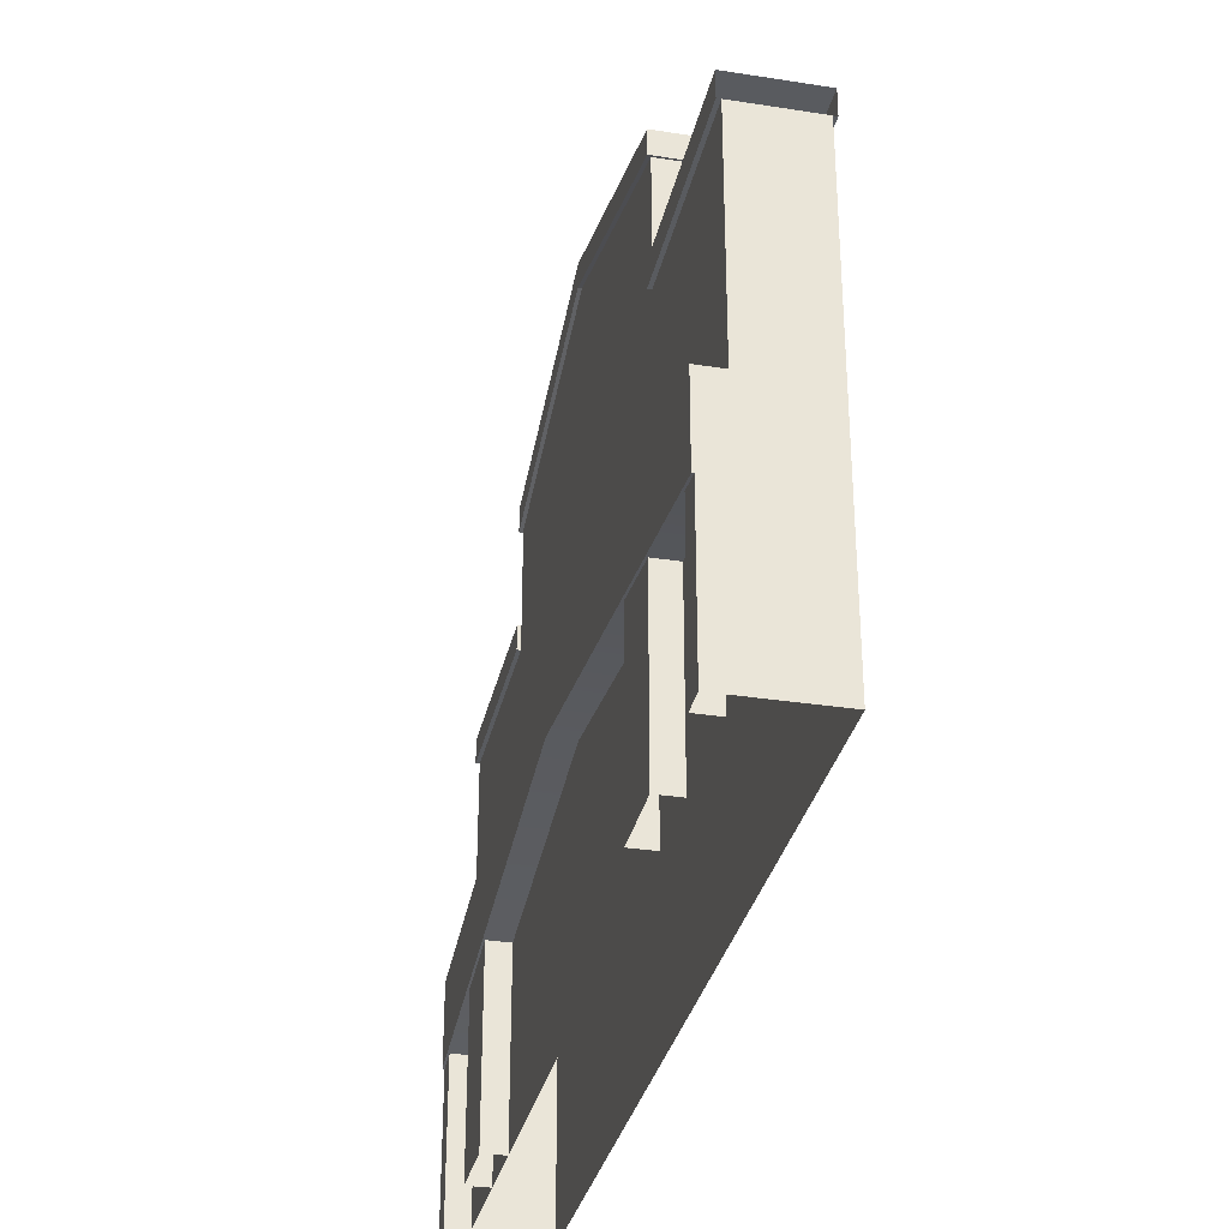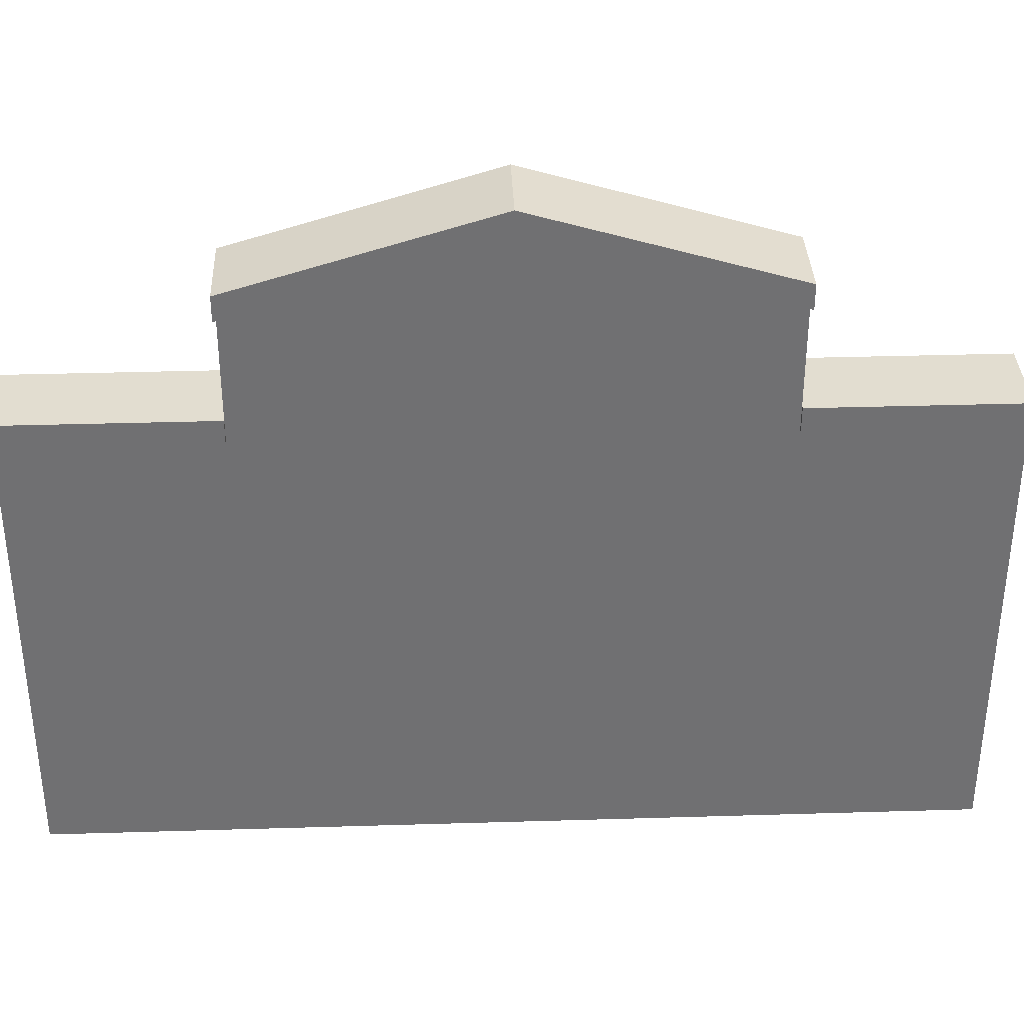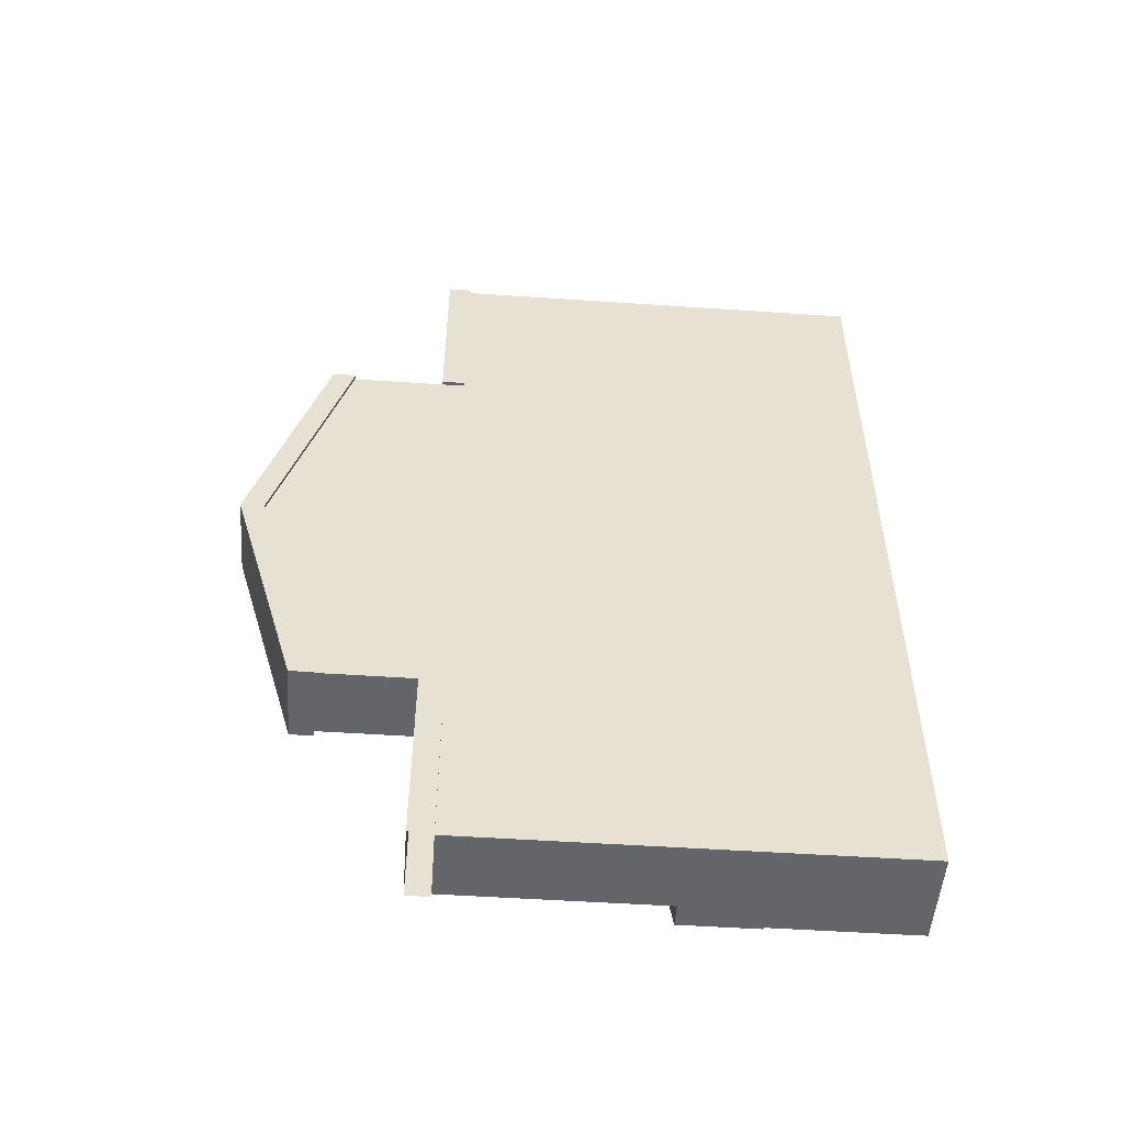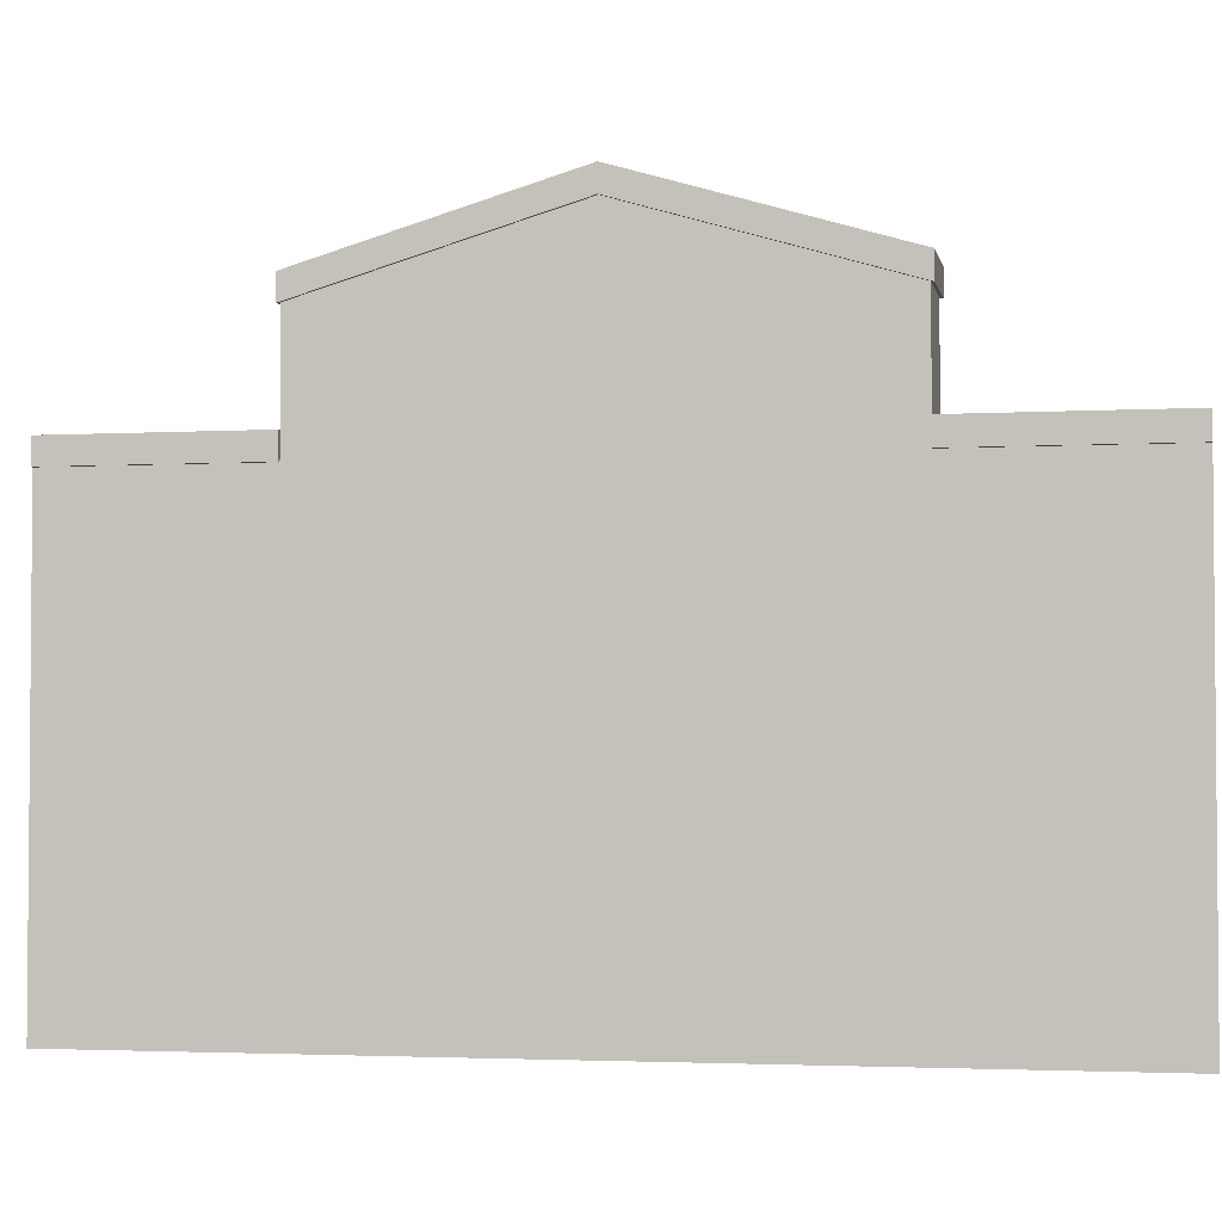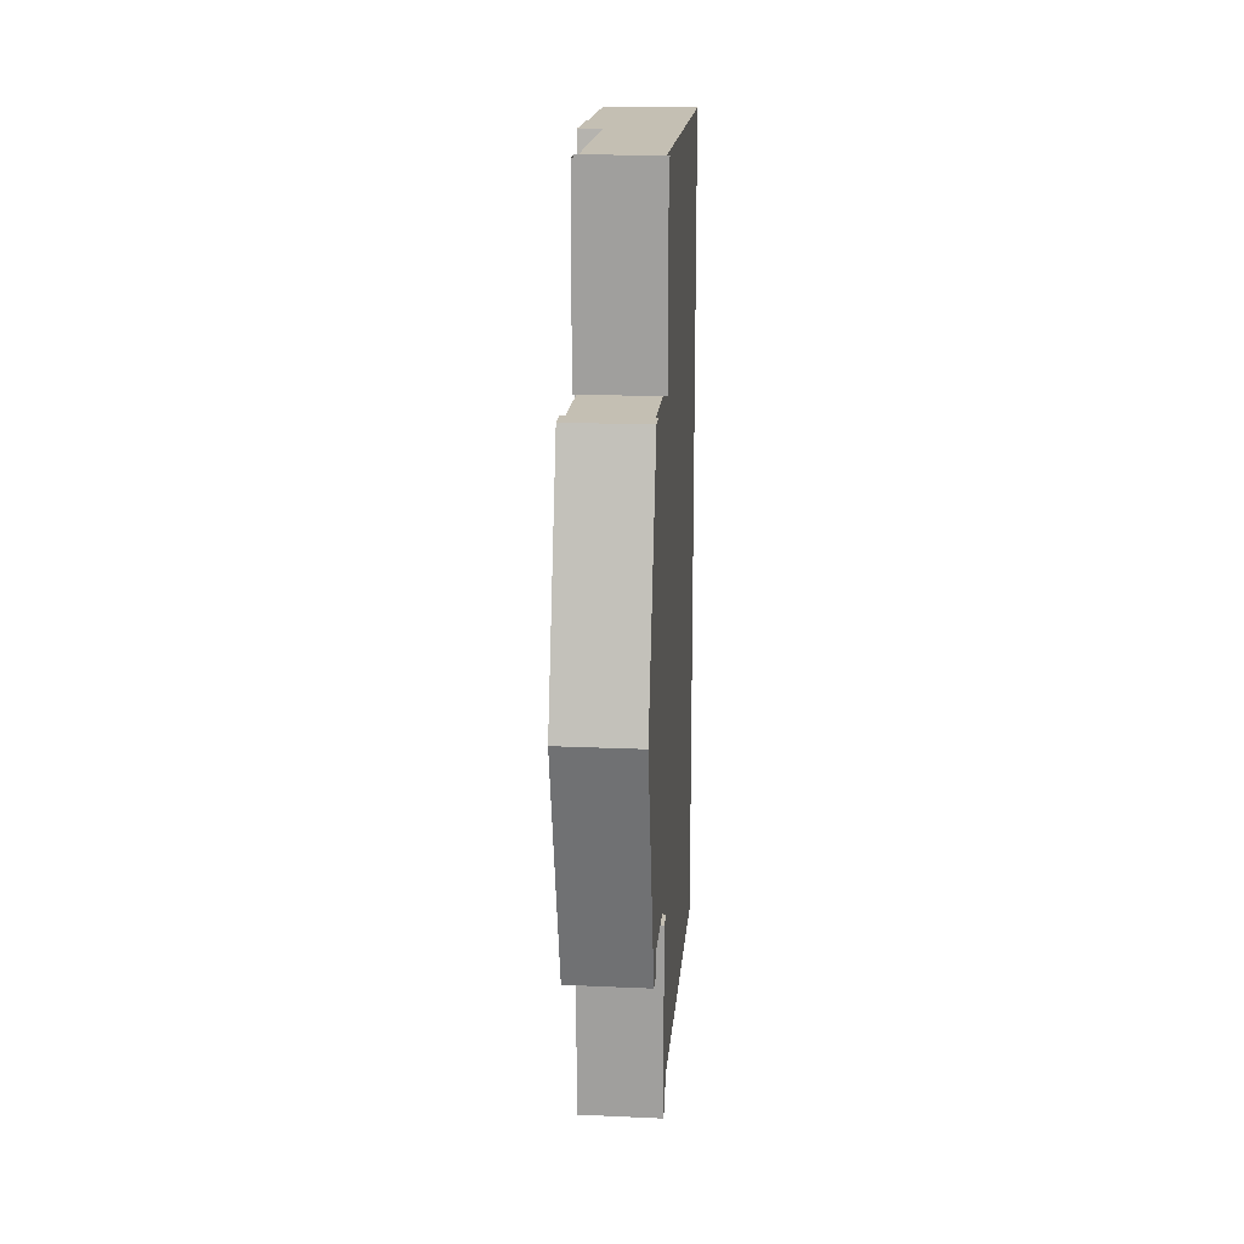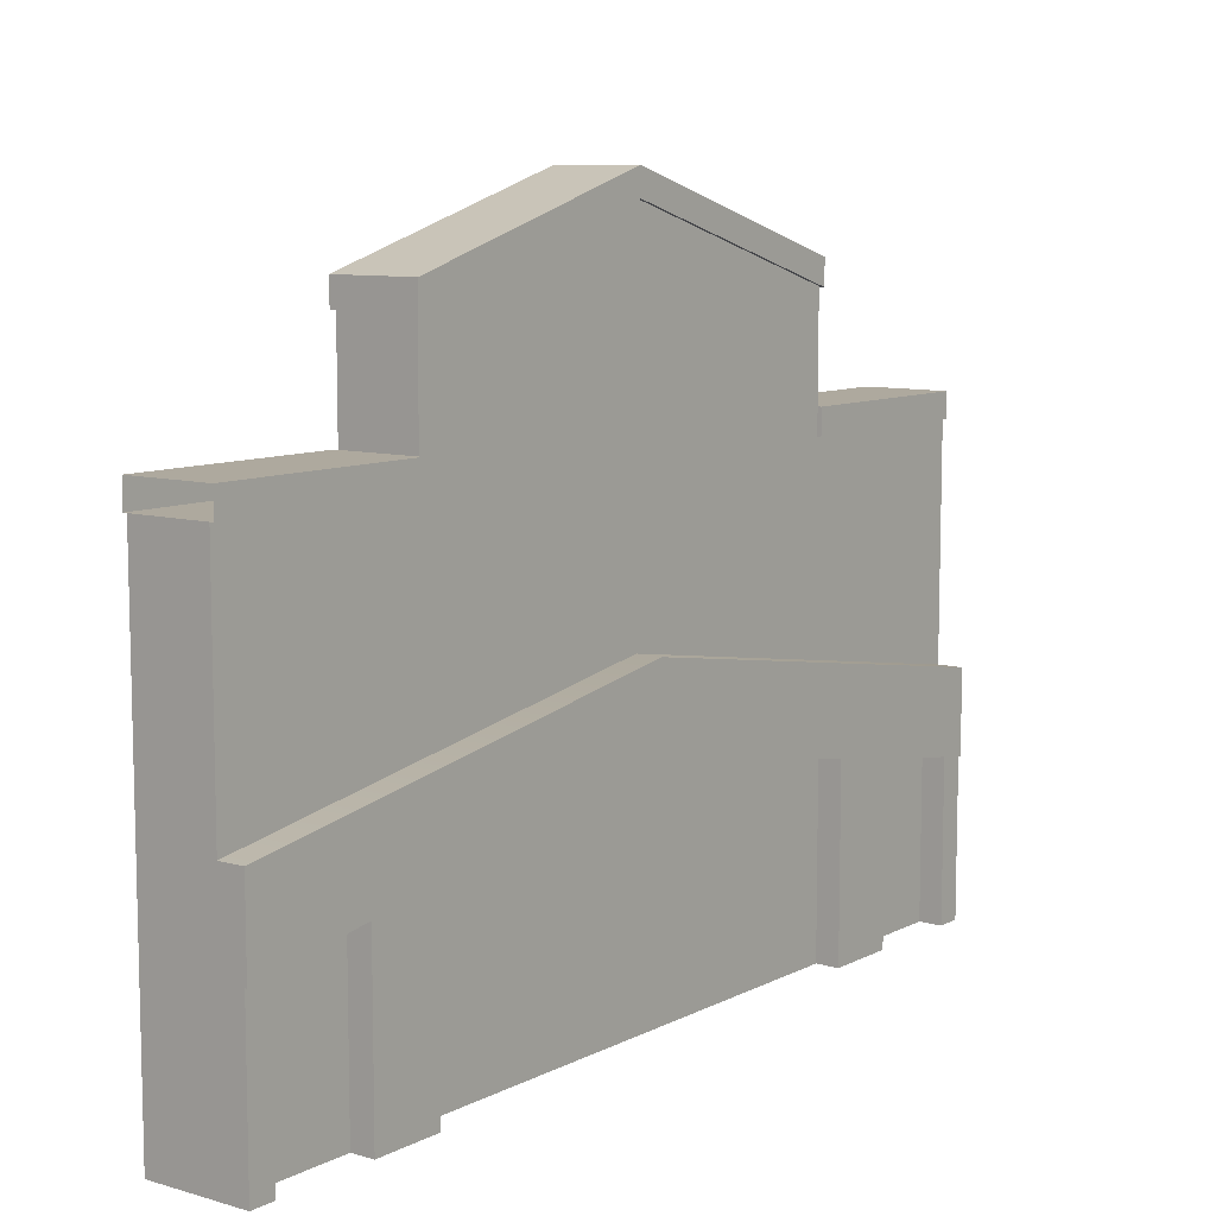
<metadata>
{"format":"obj","ext":"obj","renderer":"f3d","projection":"perspective","resolution":1024,"background":"white","views":[{"elev":-32.3,"azim":167.7,"up":"+Y"},{"elev":35.2,"azim":-92.3,"up":"+Y"},{"elev":-51.5,"azim":-94.2,"up":"+Z"},{"elev":-2.9,"azim":-78.7,"up":"+Y"},{"elev":17.7,"azim":-174.9,"up":"+Z"},{"elev":9.0,"azim":37.3,"up":"+Y"}]}
</metadata>
<code>
g default
v 2e-06 300 0
v 2e-06 0 0
v 2e-06 300 -600
v 2e-06 0 -600
v -50 300 0
v -50 0 0
v -50 300 -600
v -50 0 -600
v 2e-06 300 -134
v 2e-06 0 -134
v -50 0 -134
v -50 300 -134
v 2e-06 300 -466
v 2e-06 0 -466
v -50 0 -466
v -50 300 -466
v -50 382.1 -134
v 2e-06 382.1 -134
v 2e-06 382.1 -466
v -50 382.1 -466
v 2e-06 300 -300
v 2e-06 0 -300
v -50 0 -300
v -50 300 -300
v -50 431.3 -300
v 2e-06 431.3 -300
v 15.1 0 0
v 15.1 100 0
v 15.1 100 -600
v 15.1 0 -600
v 0 0 0
v 0 100 0
v 0 100 -600
v 0 0 -600
v 15.1 102.6 -16.21
v 15.1 0 -16.21
v 15.1 102.6 -583.6
v 15.1 0 -583.6
v 15.1 113.3 -518
v 15.1 0 -518
v 15.1 113.1 -81.03
v 15.1 0 -81.03
v 15.1 0 -470.9
v 15.1 0 -127.2
v 15.1 120.7 -127.2
v 15.1 120.8 -470.9
v 0 113.3 -518
v 0 0 -518
v 0 0 -583.6
v 0 102.6 -583.6
v 0 102.6 -16.21
v 0 0 -16.21
v 0 0 -81.03
v 0 113.1 -81.03
v -8e-06 0 -127.2
v -8e-06 0 -470.9
v -8e-06 120.8 -470.9
v -8e-06 120.7 -127.2
v 0 100 0
v 16.43 100 0
v 0 153.9 0
v 16.43 153.9 0
v 0 153.9 -600
v 16.43 153.9 -600
v 0 100 -600
v 16.43 100 -600
v 0 202.1 -300
v 16.43 202.1 -300
v 16.43 148.2 -300
v 0 148.2 -300
v -52.5 300 -466
v 2.497 300 -466
v -52.5 316.5 -466
v 2.497 316.5 -466
v -52.5 316.5 -600
v 2.497 316.5 -600
v -52.5 300 -600
v 2.497 300 -600
v -52.5 300 -134
v 2.497 300 -134
v -52.5 316.5 -134
v 2.497 316.5 -134
v -52.5 316.5 -8e-06
v 2.497 316.5 0
v -52.5 300 -8e-06
v 2.497 300 0
v -52.26 431.3 -300
v 2.257 431.3 -300
v -52.26 447.7 -300
v 2.257 447.7 -300
v -52.26 398 -132.1
v 2.257 398 -132.1
v -52.26 381.6 -132.1
v 2.257 381.6 -132.1
v 2.257 381.6 -467.9
v 2.257 398 -467.9
v -52.26 398 -467.9
v -52.26 381.6 -467.9
g BuildingB_CenterTop_Wall_VarA_LOD1 BuildingB_CenterTop_Wall_VarA_mdl
f 13 14 4 3
f 2 1 5 6
f 3 4 8 7
f 15 16 7 8
f 1 2 10 9
f 6 5 12 11
f 21 22 14 13
f 23 24 16 15
f 12 9 18 17
f 26 21 13 19
f 13 16 20 19
f 16 24 25 20
f 9 10 22 21
f 11 12 24 23
f 25 24 12 17
f 9 21 26 18
f 37 38 30 29
f 27 28 32 31
f 29 30 34 33
f 27 36 35 28
f 41 42 44 45
f 46 43 40 39
f 39 40 48 47
f 38 37 50 49
f 35 36 52 51
f 42 41 54 53
f 43 46 57 56
f 45 44 55 58
f 32 28 35 51
f 54 41 45 58
f 39 47 57 46
f 29 33 50 37
f 59 60 62 61
f 67 68 64 63
f 63 64 66 65
f 65 66 69 70
f 68 69 66 64
f 61 62 68 67
f 60 69 68 62
f 70 69 60 59
f 73 74 76 75
f 77 78 72 71
f 72 78 76 74
f 77 71 73 75
f 72 74 73 71
f 81 83 84 82
f 85 79 80 86
f 80 82 84 86
f 85 83 81 79
f 80 79 81 82
f 89 91 92 90
f 93 87 88 94
f 88 90 92 94
f 93 91 89 87
f 95 98 97 96
f 88 95 96 90
f 90 96 97 89
f 89 97 98 87
f 87 98 95 88
f 92 91 93 94

</code>
